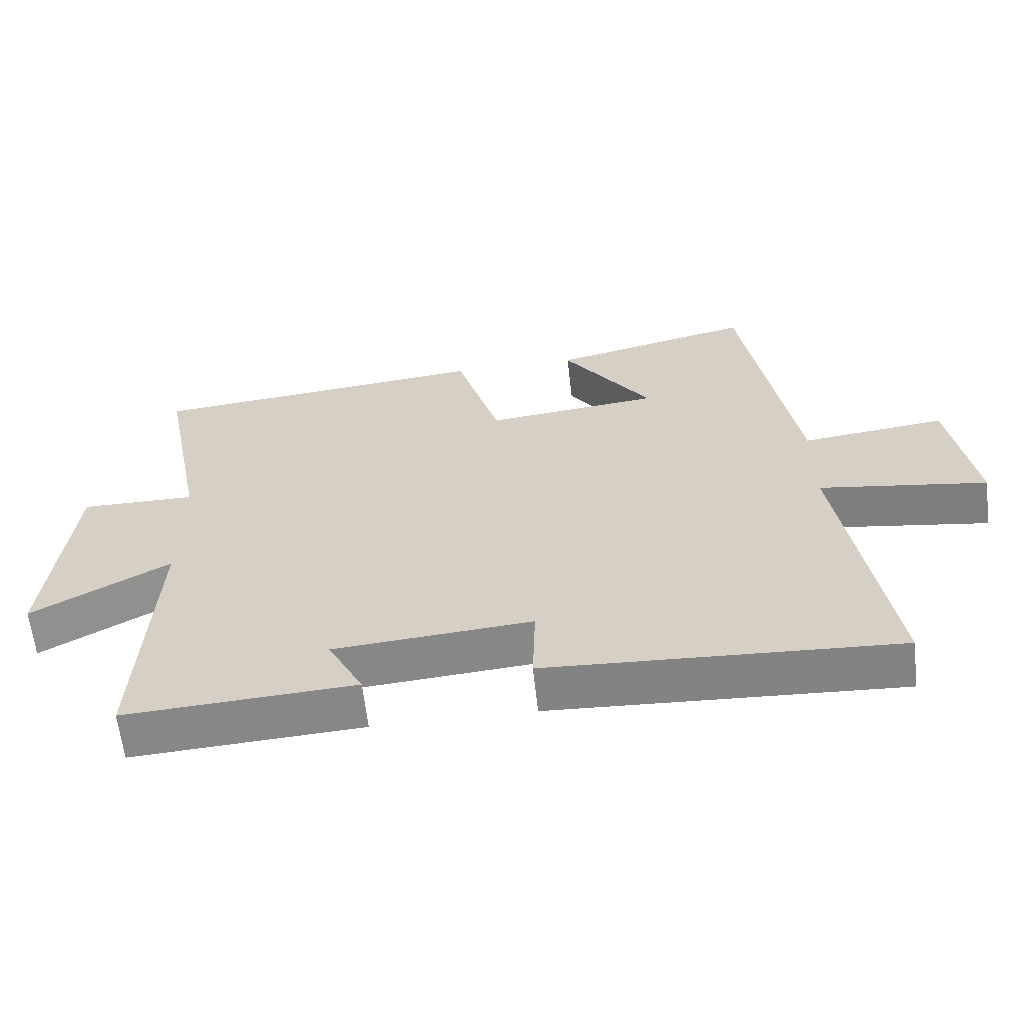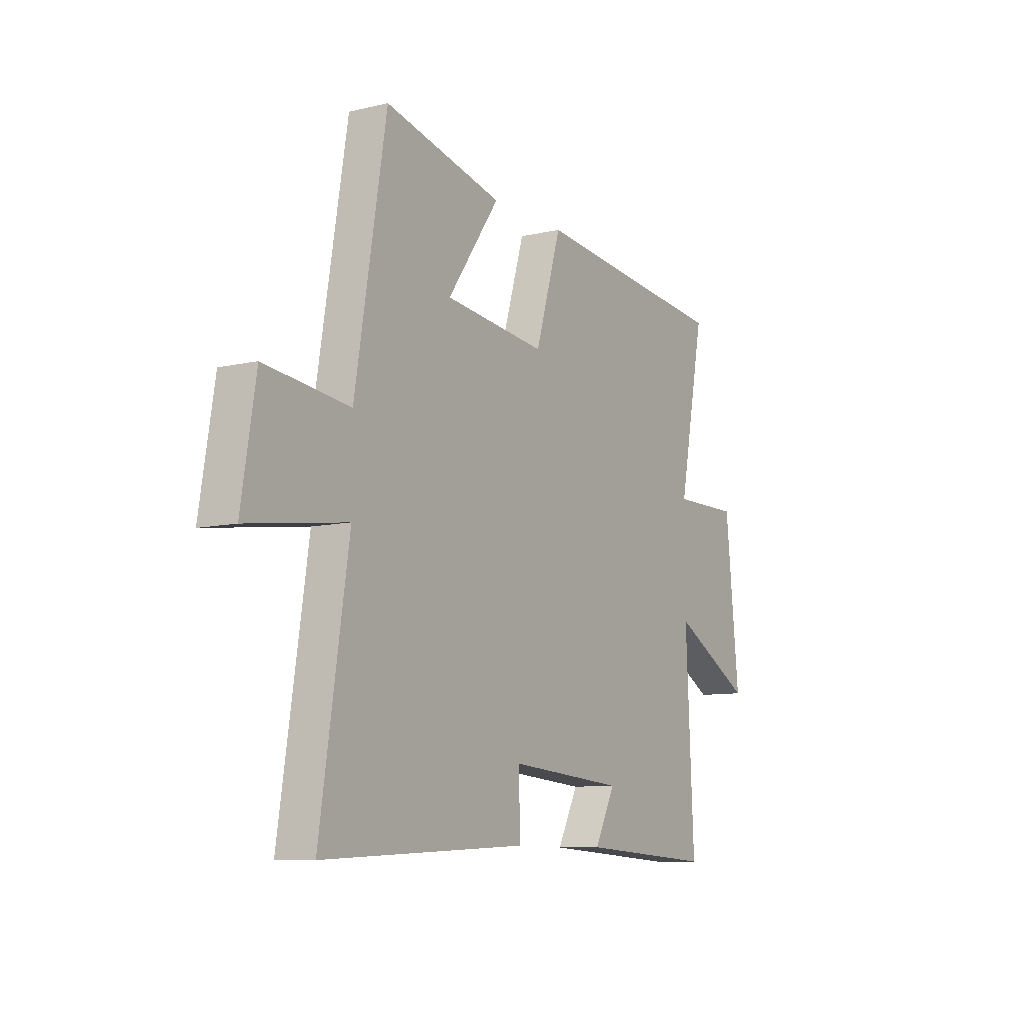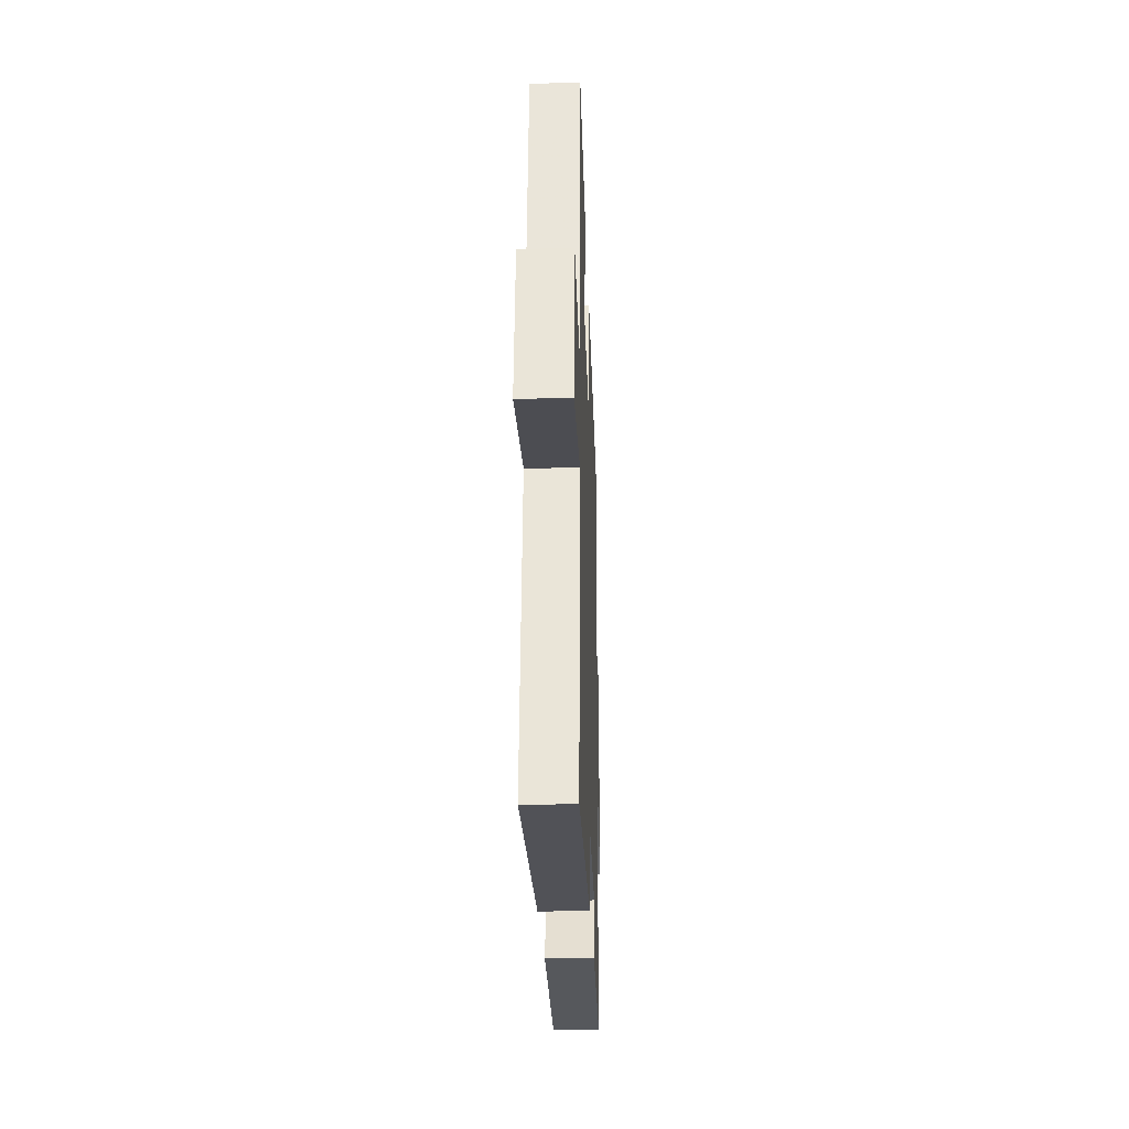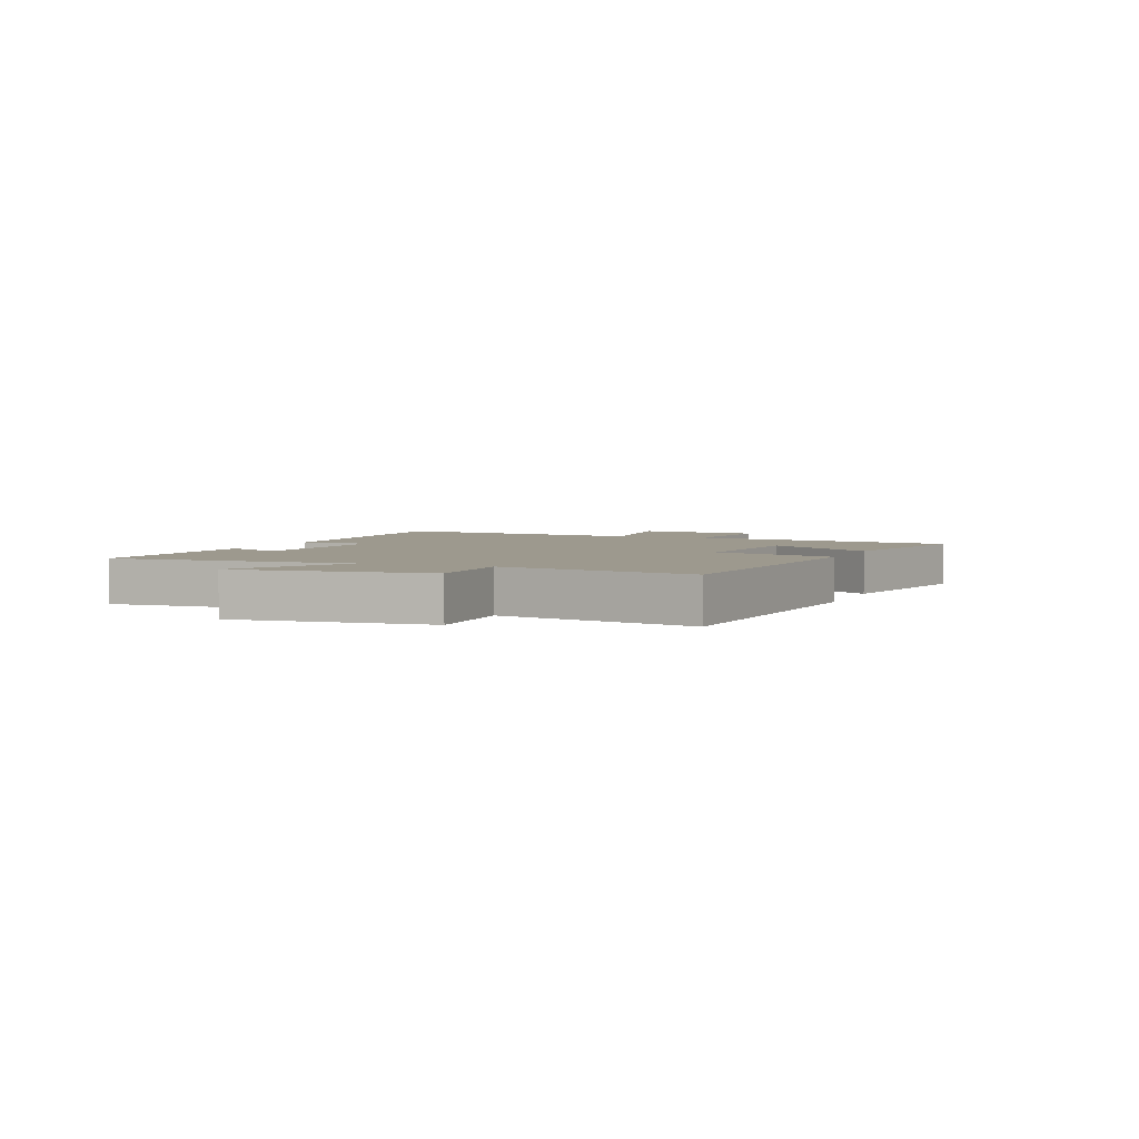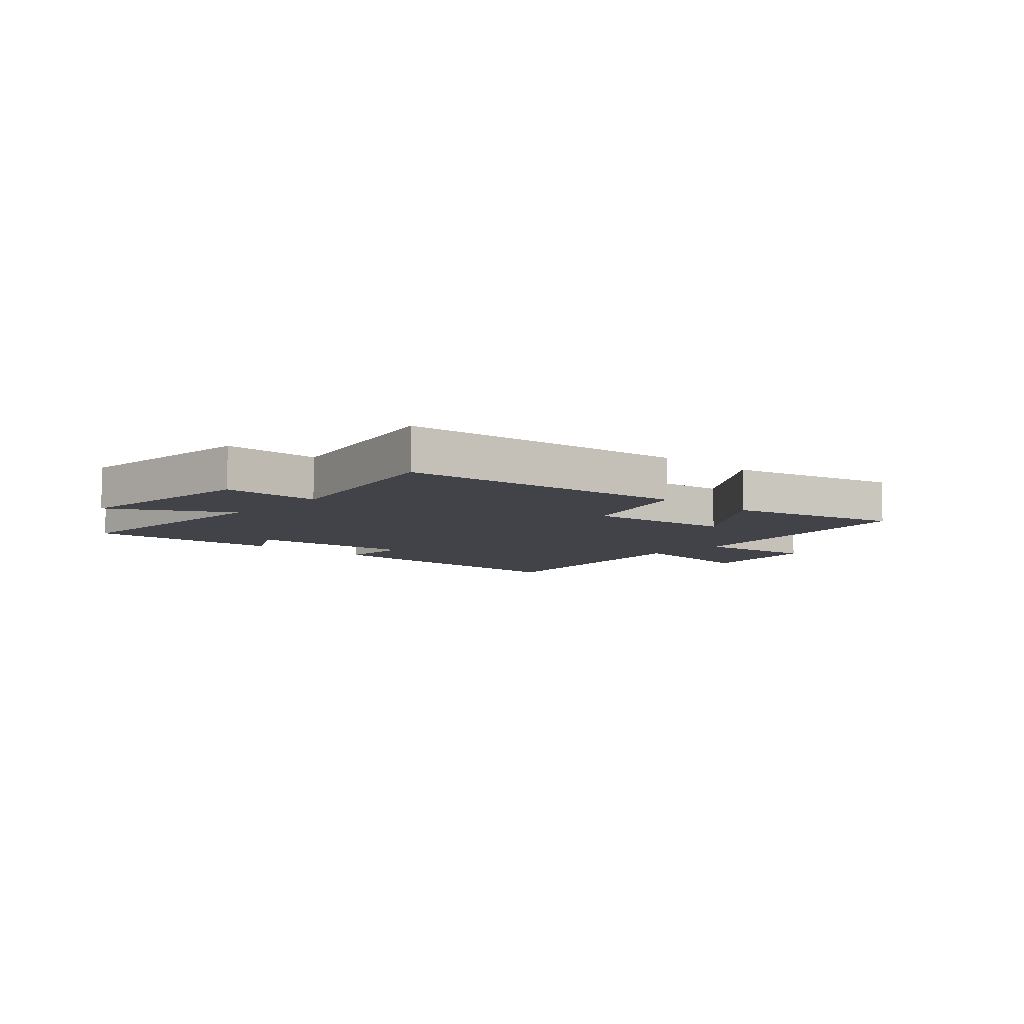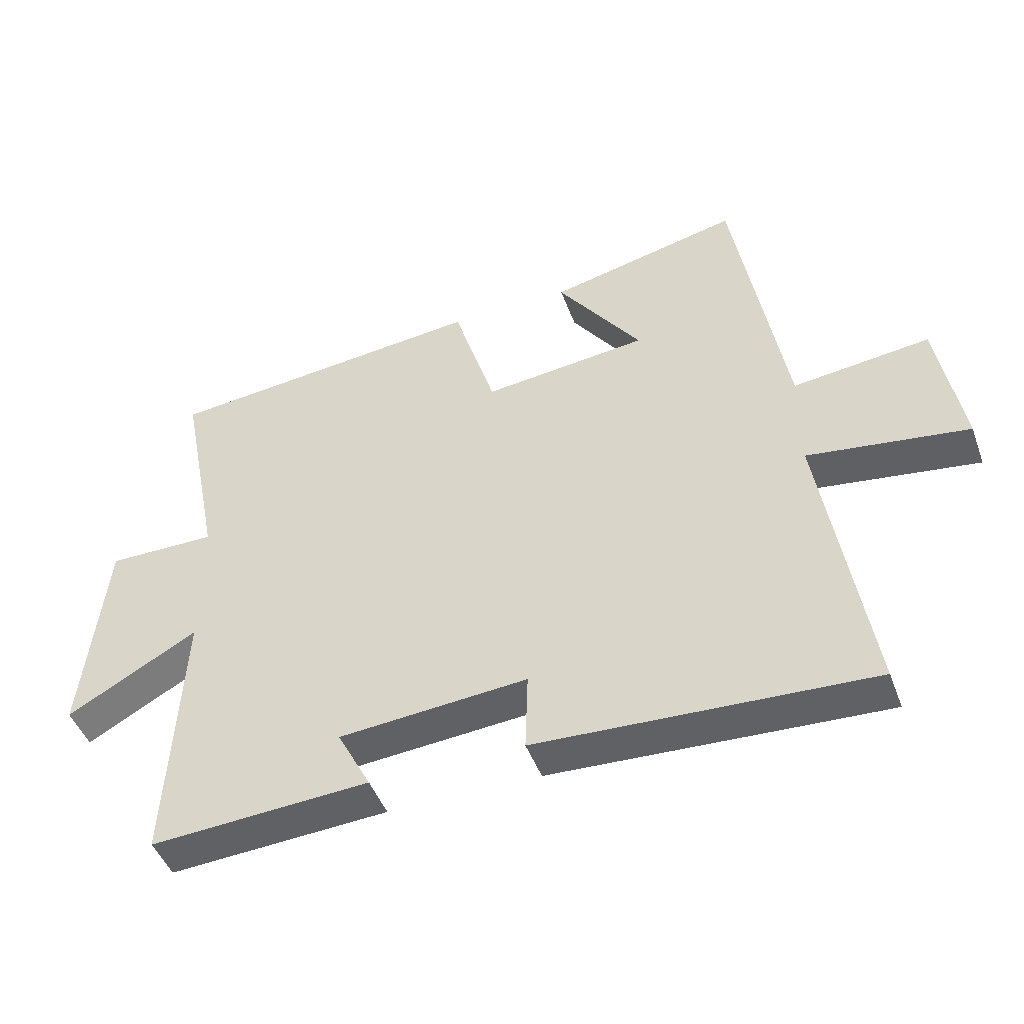
<metadata>
{"format":"obj","ext":"obj","renderer":"f3d","projection":"perspective","resolution":1024,"background":"white","views":[{"elev":-61.7,"azim":6.3,"up":"+Z"},{"elev":-9.3,"azim":121.9,"up":"+Z"},{"elev":-24.3,"azim":91.9,"up":"+Z"},{"elev":3.4,"azim":-68.2,"up":"+Y"},{"elev":-7.6,"azim":-42.0,"up":"+Y"},{"elev":-46.7,"azim":19.8,"up":"+Z"}]}
</metadata>
<code>
v -0.52 0.07 -0.521
v -0.5 0.07 -0.103
v -0.703 0.07 -0.216
v -0.669 0.07 0.116
v -0.5 0.07 0.115
v -0.566 0.07 0.45
v -0.065 0.07 0.5
v 0 0.07 0.286
v 0.256 0.07 0.314
v 0.125 0.07 0.5
v 0.422 0.07 0.569
v 0.5 0.07 0.1
v 0.712 0.07 0.125
v 0.748 0.07 -0.097
v 0.5 0.07 -0.062
v 0.571 0.07 -0.525
v 0.055 0.07 -0.5
v 0.059 0.07 -0.376
v -0.233 0.07 -0.4
v -0.181 0.07 -0.5
v -0.52 0 -0.521
v -0.5 0 -0.103
v -0.703 0 -0.216
v -0.669 0 0.116
v -0.5 0 0.115
v -0.566 0 0.45
v -0.065 0 0.5
v 0 0 0.286
v 0.256 0 0.314
v 0.125 0 0.5
v 0.422 0 0.569
v 0.5 0 0.1
v 0.712 0 0.125
v 0.748 0 -0.097
v 0.5 0 -0.062
v 0.571 0 -0.525
v 0.055 0 -0.5
v 0.059 0 -0.376
v -0.233 0 -0.4
v -0.181 0 -0.5
f 19 20 1 2
f 18 19 2
f 15 16 17 18
f 15 18 2
f 12 13 14 15
f 12 15 2
f 9 10 11 12
f 8 9 12 2
f 5 6 7 8
f 5 8 2 3
f 3 4 5
f 22 21 40 39
f 22 39 38
f 38 37 36 35
f 22 38 35
f 35 34 33 32
f 22 35 32
f 32 31 30 29
f 22 32 29 28
f 28 27 26 25
f 23 22 28 25
f 25 24 23
f 1 21 22 2
f 2 22 23 3
f 3 23 24 4
f 4 24 25 5
f 5 25 26 6
f 6 26 27 7
f 7 27 28 8
f 8 28 29 9
f 9 29 30 10
f 10 30 31 11
f 11 31 32 12
f 12 32 33 13
f 13 33 34 14
f 14 34 35 15
f 15 35 36 16
f 16 36 37 17
f 17 37 38 18
f 18 38 39 19
f 19 39 40 20
f 20 40 21 1

</code>
